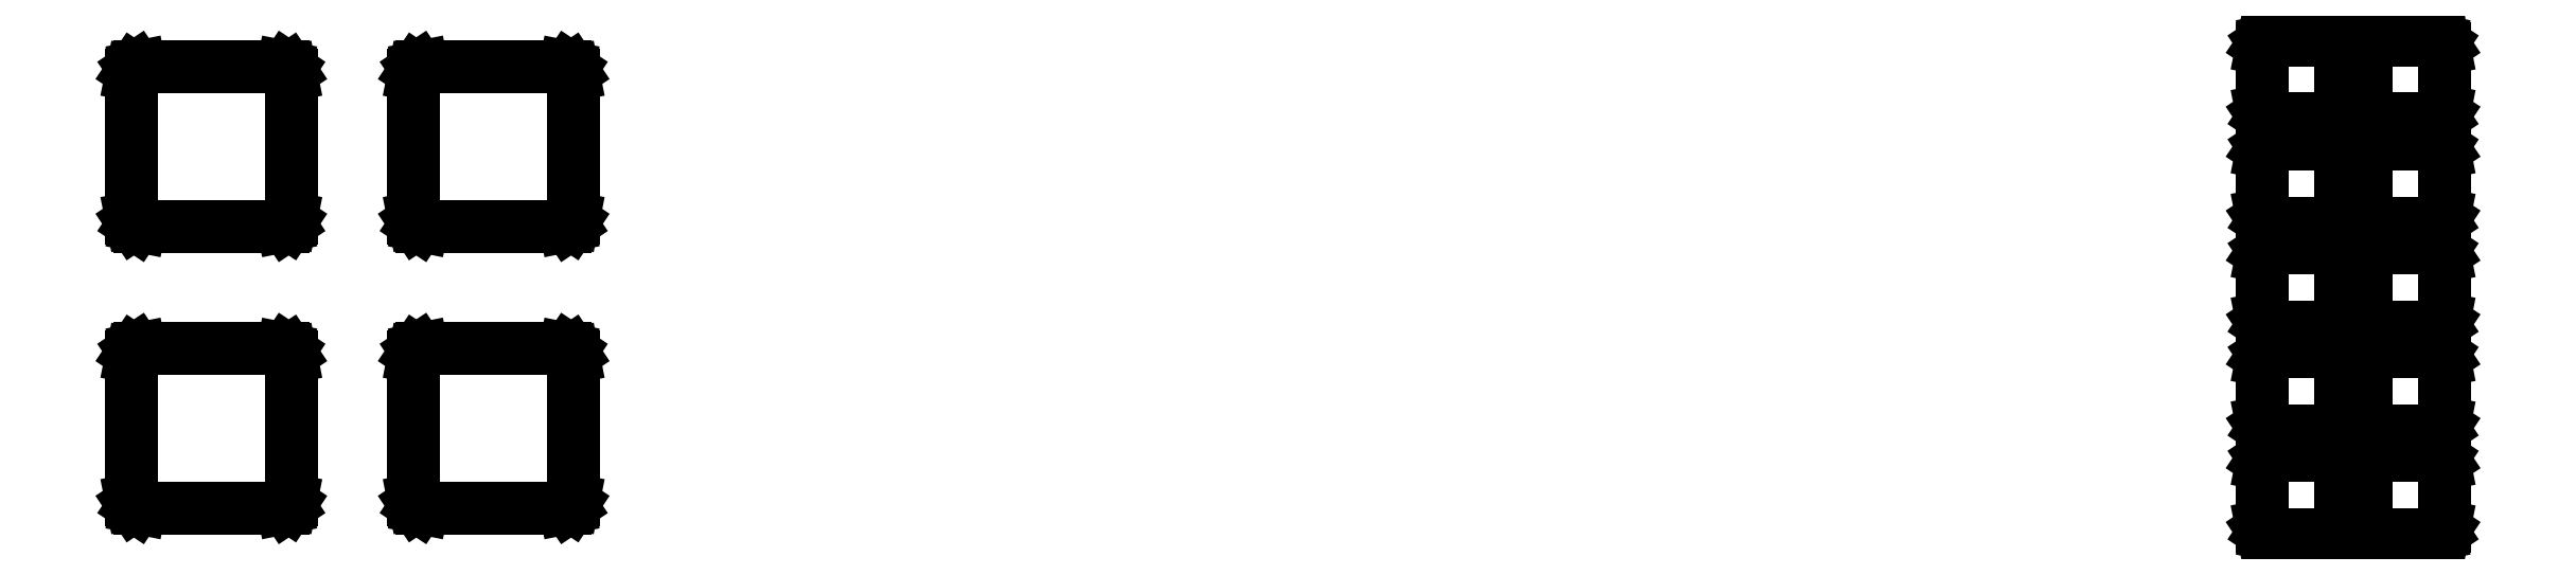
<metadata>
{"format":"dxf","ext":"dxf","renderer":"ezdxf+matplotlib","layout":"modelspace","background":"white","min_lineweight":24,"dpi":150}
</metadata>
<code>
0
SECTION
2
ENTITIES
0
LINE
8
BLACK
10
2.203
20
0.1326
11
2.206
21
0.1308
0
LINE
8
BLACK
10
2.206
20
0.1308
11
2.207
21
0.1283
0
LINE
8
BLACK
10
2.207
20
0.1283
11
2.208
21
0.1253
0
LINE
8
BLACK
10
2.208
20
0.1253
11
2.208
21
0.06528
0
LINE
8
BLACK
10
2.208
20
0.06528
11
2.207
21
0.06226
0
LINE
8
BLACK
10
2.207
20
0.06226
11
2.206
21
0.05971
0
LINE
8
BLACK
10
2.206
20
0.05971
11
2.203
21
0.058
0
LINE
8
BLACK
10
2.203
20
0.058
11
2.2
21
0.0574
0
LINE
8
BLACK
10
2.2
20
0.0574
11
2.14
21
0.0574
0
LINE
8
BLACK
10
2.14
20
0.0574
11
2.137
21
0.058
0
LINE
8
BLACK
10
2.137
20
0.058
11
2.134
21
0.05971
0
LINE
8
BLACK
10
2.134
20
0.05971
11
2.133
21
0.06226
0
LINE
8
BLACK
10
2.133
20
0.06226
11
2.132
21
0.06528
0
LINE
8
BLACK
10
2.132
20
0.06528
11
2.132
21
0.1253
0
LINE
8
BLACK
10
2.132
20
0.1253
11
2.133
21
0.1283
0
LINE
8
BLACK
10
2.133
20
0.1283
11
2.134
21
0.1308
0
LINE
8
BLACK
10
2.134
20
0.1308
11
2.137
21
0.1326
0
LINE
8
BLACK
10
2.137
20
0.1326
11
2.14
21
0.1331
0
LINE
8
BLACK
10
2.14
20
0.1331
11
2.2
21
0.1331
0
LINE
8
BLACK
10
2.2
20
0.1331
11
2.203
21
0.1326
0
LINE
8
BLACK
10
2.303
20
0.1326
11
2.306
21
0.1308
0
LINE
8
BLACK
10
2.306
20
0.1308
11
2.307
21
0.1283
0
LINE
8
BLACK
10
2.307
20
0.1283
11
2.308
21
0.1253
0
LINE
8
BLACK
10
2.308
20
0.1253
11
2.308
21
0.06528
0
LINE
8
BLACK
10
2.308
20
0.06528
11
2.307
21
0.06226
0
LINE
8
BLACK
10
2.307
20
0.06226
11
2.306
21
0.05971
0
LINE
8
BLACK
10
2.306
20
0.05971
11
2.303
21
0.058
0
LINE
8
BLACK
10
2.303
20
0.058
11
2.3
21
0.0574
0
LINE
8
BLACK
10
2.3
20
0.0574
11
2.24
21
0.0574
0
LINE
8
BLACK
10
2.24
20
0.0574
11
2.237
21
0.058
0
LINE
8
BLACK
10
2.237
20
0.058
11
2.234
21
0.05971
0
LINE
8
BLACK
10
2.234
20
0.05971
11
2.233
21
0.06226
0
LINE
8
BLACK
10
2.233
20
0.06226
11
2.232
21
0.06528
0
LINE
8
BLACK
10
2.232
20
0.06528
11
2.232
21
0.1253
0
LINE
8
BLACK
10
2.232
20
0.1253
11
2.233
21
0.1283
0
LINE
8
BLACK
10
2.233
20
0.1283
11
2.234
21
0.1308
0
LINE
8
BLACK
10
2.234
20
0.1308
11
2.237
21
0.1326
0
LINE
8
BLACK
10
2.237
20
0.1326
11
2.24
21
0.1331
0
LINE
8
BLACK
10
2.24
20
0.1331
11
2.3
21
0.1331
0
LINE
8
BLACK
10
2.3
20
0.1331
11
2.303
21
0.1326
0
LINE
8
BLACK
10
0.2314
20
0.2356
11
0.2339
21
0.2339
0
LINE
8
BLACK
10
0.2339
20
0.2339
11
0.2356
21
0.2314
0
LINE
8
BLACK
10
0.2356
20
0.2314
11
0.2362
21
0.2283
0
LINE
8
BLACK
10
0.2362
20
0.2283
11
0.2362
21
0.09055
0
LINE
8
BLACK
10
0.2362
20
0.09055
11
0.2356
21
0.08754
0
LINE
8
BLACK
10
0.2356
20
0.08754
11
0.2339
21
0.08498
0
LINE
8
BLACK
10
0.2339
20
0.08498
11
0.2314
21
0.08328
0
LINE
8
BLACK
10
0.2314
20
0.08328
11
0.2283
21
0.08268
0
LINE
8
BLACK
10
0.2283
20
0.08268
11
0.09055
21
0.08268
0
LINE
8
BLACK
10
0.09055
20
0.08268
11
0.08754
21
0.08328
0
LINE
8
BLACK
10
0.08754
20
0.08328
11
0.08498
21
0.08498
0
LINE
8
BLACK
10
0.08498
20
0.08498
11
0.08328
21
0.08754
0
LINE
8
BLACK
10
0.08328
20
0.08754
11
0.08268
21
0.09055
0
LINE
8
BLACK
10
0.08268
20
0.09055
11
0.08268
21
0.2283
0
LINE
8
BLACK
10
0.08268
20
0.2283
11
0.08328
21
0.2314
0
LINE
8
BLACK
10
0.08328
20
0.2314
11
0.08498
21
0.2339
0
LINE
8
BLACK
10
0.08498
20
0.2339
11
0.08754
21
0.2356
0
LINE
8
BLACK
10
0.08754
20
0.2356
11
0.09055
21
0.2362
0
LINE
8
BLACK
10
0.09055
20
0.2362
11
0.2283
21
0.2362
0
LINE
8
BLACK
10
0.2283
20
0.2362
11
0.2314
21
0.2356
0
LINE
8
BLACK
10
0.503
20
0.2356
11
0.5056
21
0.2339
0
LINE
8
BLACK
10
0.5056
20
0.2339
11
0.5073
21
0.2314
0
LINE
8
BLACK
10
0.5073
20
0.2314
11
0.5079
21
0.2283
0
LINE
8
BLACK
10
0.5079
20
0.2283
11
0.5079
21
0.09055
0
LINE
8
BLACK
10
0.5079
20
0.09055
11
0.5073
21
0.08754
0
LINE
8
BLACK
10
0.5073
20
0.08754
11
0.5056
21
0.08498
0
LINE
8
BLACK
10
0.5056
20
0.08498
11
0.503
21
0.08328
0
LINE
8
BLACK
10
0.503
20
0.08328
11
0.5
21
0.08268
0
LINE
8
BLACK
10
0.5
20
0.08268
11
0.3622
21
0.08268
0
LINE
8
BLACK
10
0.3622
20
0.08268
11
0.3592
21
0.08328
0
LINE
8
BLACK
10
0.3592
20
0.08328
11
0.3566
21
0.08498
0
LINE
8
BLACK
10
0.3566
20
0.08498
11
0.3549
21
0.08754
0
LINE
8
BLACK
10
0.3549
20
0.08754
11
0.3543
21
0.09055
0
LINE
8
BLACK
10
0.3543
20
0.09055
11
0.3543
21
0.2283
0
LINE
8
BLACK
10
0.3543
20
0.2283
11
0.3549
21
0.2314
0
LINE
8
BLACK
10
0.3549
20
0.2314
11
0.3566
21
0.2339
0
LINE
8
BLACK
10
0.3566
20
0.2339
11
0.3592
21
0.2356
0
LINE
8
BLACK
10
0.3592
20
0.2356
11
0.3622
21
0.2362
0
LINE
8
BLACK
10
0.3622
20
0.2362
11
0.5
21
0.2362
0
LINE
8
BLACK
10
0.5
20
0.2362
11
0.503
21
0.2356
0
LINE
8
BLACK
10
2.203
20
0.2326
11
2.206
21
0.2308
0
LINE
8
BLACK
10
2.206
20
0.2308
11
2.207
21
0.2283
0
LINE
8
BLACK
10
2.207
20
0.2283
11
2.208
21
0.2253
0
LINE
8
BLACK
10
2.208
20
0.2253
11
2.208
21
0.1653
0
LINE
8
BLACK
10
2.208
20
0.1653
11
2.207
21
0.1623
0
LINE
8
BLACK
10
2.207
20
0.1623
11
2.206
21
0.1597
0
LINE
8
BLACK
10
2.206
20
0.1597
11
2.203
21
0.158
0
LINE
8
BLACK
10
2.203
20
0.158
11
2.2
21
0.1574
0
LINE
8
BLACK
10
2.2
20
0.1574
11
2.14
21
0.1574
0
LINE
8
BLACK
10
2.14
20
0.1574
11
2.137
21
0.158
0
LINE
8
BLACK
10
2.137
20
0.158
11
2.134
21
0.1597
0
LINE
8
BLACK
10
2.134
20
0.1597
11
2.133
21
0.1623
0
LINE
8
BLACK
10
2.133
20
0.1623
11
2.132
21
0.1653
0
LINE
8
BLACK
10
2.132
20
0.1653
11
2.132
21
0.2253
0
LINE
8
BLACK
10
2.132
20
0.2253
11
2.133
21
0.2283
0
LINE
8
BLACK
10
2.133
20
0.2283
11
2.134
21
0.2308
0
LINE
8
BLACK
10
2.134
20
0.2308
11
2.137
21
0.2326
0
LINE
8
BLACK
10
2.137
20
0.2326
11
2.14
21
0.2331
0
LINE
8
BLACK
10
2.14
20
0.2331
11
2.2
21
0.2331
0
LINE
8
BLACK
10
2.2
20
0.2331
11
2.203
21
0.2326
0
LINE
8
BLACK
10
2.303
20
0.2326
11
2.306
21
0.2308
0
LINE
8
BLACK
10
2.306
20
0.2308
11
2.307
21
0.2283
0
LINE
8
BLACK
10
2.307
20
0.2283
11
2.308
21
0.2253
0
LINE
8
BLACK
10
2.308
20
0.2253
11
2.308
21
0.1653
0
LINE
8
BLACK
10
2.308
20
0.1653
11
2.307
21
0.1623
0
LINE
8
BLACK
10
2.307
20
0.1623
11
2.306
21
0.1597
0
LINE
8
BLACK
10
2.306
20
0.1597
11
2.303
21
0.158
0
LINE
8
BLACK
10
2.303
20
0.158
11
2.3
21
0.1574
0
LINE
8
BLACK
10
2.3
20
0.1574
11
2.24
21
0.1574
0
LINE
8
BLACK
10
2.24
20
0.1574
11
2.237
21
0.158
0
LINE
8
BLACK
10
2.237
20
0.158
11
2.234
21
0.1597
0
LINE
8
BLACK
10
2.234
20
0.1597
11
2.233
21
0.1623
0
LINE
8
BLACK
10
2.233
20
0.1623
11
2.232
21
0.1653
0
LINE
8
BLACK
10
2.232
20
0.1653
11
2.232
21
0.2253
0
LINE
8
BLACK
10
2.232
20
0.2253
11
2.233
21
0.2283
0
LINE
8
BLACK
10
2.233
20
0.2283
11
2.234
21
0.2308
0
LINE
8
BLACK
10
2.234
20
0.2308
11
2.237
21
0.2326
0
LINE
8
BLACK
10
2.237
20
0.2326
11
2.24
21
0.2331
0
LINE
8
BLACK
10
2.24
20
0.2331
11
2.3
21
0.2331
0
LINE
8
BLACK
10
2.3
20
0.2331
11
2.303
21
0.2326
0
LINE
8
BLACK
10
2.203
20
0.3326
11
2.206
21
0.3308
0
LINE
8
BLACK
10
2.206
20
0.3308
11
2.207
21
0.3283
0
LINE
8
BLACK
10
2.207
20
0.3283
11
2.208
21
0.3253
0
LINE
8
BLACK
10
2.208
20
0.3253
11
2.208
21
0.2653
0
LINE
8
BLACK
10
2.208
20
0.2653
11
2.207
21
0.2623
0
LINE
8
BLACK
10
2.207
20
0.2623
11
2.206
21
0.2597
0
LINE
8
BLACK
10
2.206
20
0.2597
11
2.203
21
0.258
0
LINE
8
BLACK
10
2.203
20
0.258
11
2.2
21
0.2574
0
LINE
8
BLACK
10
2.2
20
0.2574
11
2.14
21
0.2574
0
LINE
8
BLACK
10
2.14
20
0.2574
11
2.137
21
0.258
0
LINE
8
BLACK
10
2.137
20
0.258
11
2.134
21
0.2597
0
LINE
8
BLACK
10
2.134
20
0.2597
11
2.133
21
0.2623
0
LINE
8
BLACK
10
2.133
20
0.2623
11
2.132
21
0.2653
0
LINE
8
BLACK
10
2.132
20
0.2653
11
2.132
21
0.3253
0
LINE
8
BLACK
10
2.132
20
0.3253
11
2.133
21
0.3283
0
LINE
8
BLACK
10
2.133
20
0.3283
11
2.134
21
0.3308
0
LINE
8
BLACK
10
2.134
20
0.3308
11
2.137
21
0.3326
0
LINE
8
BLACK
10
2.137
20
0.3326
11
2.14
21
0.3332
0
LINE
8
BLACK
10
2.14
20
0.3332
11
2.2
21
0.3332
0
LINE
8
BLACK
10
2.2
20
0.3332
11
2.203
21
0.3326
0
LINE
8
BLACK
10
2.303
20
0.3326
11
2.306
21
0.3308
0
LINE
8
BLACK
10
2.306
20
0.3308
11
2.307
21
0.3283
0
LINE
8
BLACK
10
2.307
20
0.3283
11
2.308
21
0.3253
0
LINE
8
BLACK
10
2.308
20
0.3253
11
2.308
21
0.2653
0
LINE
8
BLACK
10
2.308
20
0.2653
11
2.307
21
0.2623
0
LINE
8
BLACK
10
2.307
20
0.2623
11
2.306
21
0.2597
0
LINE
8
BLACK
10
2.306
20
0.2597
11
2.303
21
0.258
0
LINE
8
BLACK
10
2.303
20
0.258
11
2.3
21
0.2574
0
LINE
8
BLACK
10
2.3
20
0.2574
11
2.24
21
0.2574
0
LINE
8
BLACK
10
2.24
20
0.2574
11
2.237
21
0.258
0
LINE
8
BLACK
10
2.237
20
0.258
11
2.234
21
0.2597
0
LINE
8
BLACK
10
2.234
20
0.2597
11
2.233
21
0.2623
0
LINE
8
BLACK
10
2.233
20
0.2623
11
2.232
21
0.2653
0
LINE
8
BLACK
10
2.232
20
0.2653
11
2.232
21
0.3253
0
LINE
8
BLACK
10
2.232
20
0.3253
11
2.233
21
0.3283
0
LINE
8
BLACK
10
2.233
20
0.3283
11
2.234
21
0.3308
0
LINE
8
BLACK
10
2.234
20
0.3308
11
2.237
21
0.3326
0
LINE
8
BLACK
10
2.237
20
0.3326
11
2.24
21
0.3332
0
LINE
8
BLACK
10
2.24
20
0.3332
11
2.3
21
0.3332
0
LINE
8
BLACK
10
2.3
20
0.3332
11
2.303
21
0.3326
0
LINE
8
BLACK
10
0.503
20
0.5073
11
0.5056
21
0.5056
0
LINE
8
BLACK
10
0.5056
20
0.5056
11
0.5073
21
0.503
0
LINE
8
BLACK
10
0.5073
20
0.503
11
0.5079
21
0.5
0
LINE
8
BLACK
10
0.5079
20
0.5
11
0.5079
21
0.3622
0
LINE
8
BLACK
10
0.5079
20
0.3622
11
0.5073
21
0.3592
0
LINE
8
BLACK
10
0.5073
20
0.3592
11
0.5056
21
0.3566
0
LINE
8
BLACK
10
0.5056
20
0.3566
11
0.503
21
0.3549
0
LINE
8
BLACK
10
0.503
20
0.3549
11
0.5
21
0.3543
0
LINE
8
BLACK
10
0.5
20
0.3543
11
0.3622
21
0.3543
0
LINE
8
BLACK
10
0.3622
20
0.3543
11
0.3592
21
0.3549
0
LINE
8
BLACK
10
0.3592
20
0.3549
11
0.3566
21
0.3566
0
LINE
8
BLACK
10
0.3566
20
0.3566
11
0.3549
21
0.3592
0
LINE
8
BLACK
10
0.3549
20
0.3592
11
0.3543
21
0.3622
0
LINE
8
BLACK
10
0.3543
20
0.3622
11
0.3543
21
0.5
0
LINE
8
BLACK
10
0.3543
20
0.5
11
0.3549
21
0.503
0
LINE
8
BLACK
10
0.3549
20
0.503
11
0.3566
21
0.5056
0
LINE
8
BLACK
10
0.3566
20
0.5056
11
0.3592
21
0.5073
0
LINE
8
BLACK
10
0.3592
20
0.5073
11
0.3622
21
0.5079
0
LINE
8
BLACK
10
0.3622
20
0.5079
11
0.5
21
0.5079
0
LINE
8
BLACK
10
0.5
20
0.5079
11
0.503
21
0.5073
0
LINE
8
BLACK
10
0.2314
20
0.5073
11
0.2339
21
0.5056
0
LINE
8
BLACK
10
0.2339
20
0.5056
11
0.2356
21
0.503
0
LINE
8
BLACK
10
0.2356
20
0.503
11
0.2362
21
0.5
0
LINE
8
BLACK
10
0.2362
20
0.5
11
0.2362
21
0.3622
0
LINE
8
BLACK
10
0.2362
20
0.3622
11
0.2356
21
0.3592
0
LINE
8
BLACK
10
0.2356
20
0.3592
11
0.2339
21
0.3566
0
LINE
8
BLACK
10
0.2339
20
0.3566
11
0.2314
21
0.3549
0
LINE
8
BLACK
10
0.2314
20
0.3549
11
0.2283
21
0.3543
0
LINE
8
BLACK
10
0.2283
20
0.3543
11
0.09055
21
0.3543
0
LINE
8
BLACK
10
0.09055
20
0.3543
11
0.08754
21
0.3549
0
LINE
8
BLACK
10
0.08754
20
0.3549
11
0.08498
21
0.3566
0
LINE
8
BLACK
10
0.08498
20
0.3566
11
0.08328
21
0.3592
0
LINE
8
BLACK
10
0.08328
20
0.3592
11
0.08268
21
0.3622
0
LINE
8
BLACK
10
0.08268
20
0.3622
11
0.08268
21
0.5
0
LINE
8
BLACK
10
0.08268
20
0.5
11
0.08328
21
0.503
0
LINE
8
BLACK
10
0.08328
20
0.503
11
0.08498
21
0.5056
0
LINE
8
BLACK
10
0.08498
20
0.5056
11
0.08754
21
0.5073
0
LINE
8
BLACK
10
0.08754
20
0.5073
11
0.09055
21
0.5079
0
LINE
8
BLACK
10
0.09055
20
0.5079
11
0.2283
21
0.5079
0
LINE
8
BLACK
10
0.2283
20
0.5079
11
0.2314
21
0.5073
0
LINE
8
BLACK
10
2.203
20
0.4325
11
2.206
21
0.4308
0
LINE
8
BLACK
10
2.206
20
0.4308
11
2.207
21
0.4283
0
LINE
8
BLACK
10
2.207
20
0.4283
11
2.208
21
0.4253
0
LINE
8
BLACK
10
2.208
20
0.4253
11
2.208
21
0.3653
0
LINE
8
BLACK
10
2.208
20
0.3653
11
2.207
21
0.3623
0
LINE
8
BLACK
10
2.207
20
0.3623
11
2.206
21
0.3597
0
LINE
8
BLACK
10
2.206
20
0.3597
11
2.203
21
0.358
0
LINE
8
BLACK
10
2.203
20
0.358
11
2.2
21
0.3574
0
LINE
8
BLACK
10
2.2
20
0.3574
11
2.14
21
0.3574
0
LINE
8
BLACK
10
2.14
20
0.3574
11
2.137
21
0.358
0
LINE
8
BLACK
10
2.137
20
0.358
11
2.134
21
0.3597
0
LINE
8
BLACK
10
2.134
20
0.3597
11
2.133
21
0.3623
0
LINE
8
BLACK
10
2.133
20
0.3623
11
2.132
21
0.3653
0
LINE
8
BLACK
10
2.132
20
0.3653
11
2.132
21
0.4253
0
LINE
8
BLACK
10
2.132
20
0.4253
11
2.133
21
0.4283
0
LINE
8
BLACK
10
2.133
20
0.4283
11
2.134
21
0.4308
0
LINE
8
BLACK
10
2.134
20
0.4308
11
2.137
21
0.4325
0
LINE
8
BLACK
10
2.137
20
0.4325
11
2.14
21
0.4331
0
LINE
8
BLACK
10
2.14
20
0.4331
11
2.2
21
0.4331
0
LINE
8
BLACK
10
2.2
20
0.4331
11
2.203
21
0.4325
0
LINE
8
BLACK
10
2.303
20
0.4325
11
2.306
21
0.4308
0
LINE
8
BLACK
10
2.306
20
0.4308
11
2.307
21
0.4283
0
LINE
8
BLACK
10
2.307
20
0.4283
11
2.308
21
0.4253
0
LINE
8
BLACK
10
2.308
20
0.4253
11
2.308
21
0.3653
0
LINE
8
BLACK
10
2.308
20
0.3653
11
2.307
21
0.3623
0
LINE
8
BLACK
10
2.307
20
0.3623
11
2.306
21
0.3597
0
LINE
8
BLACK
10
2.306
20
0.3597
11
2.303
21
0.358
0
LINE
8
BLACK
10
2.303
20
0.358
11
2.3
21
0.3574
0
LINE
8
BLACK
10
2.3
20
0.3574
11
2.24
21
0.3574
0
LINE
8
BLACK
10
2.24
20
0.3574
11
2.237
21
0.358
0
LINE
8
BLACK
10
2.237
20
0.358
11
2.234
21
0.3597
0
LINE
8
BLACK
10
2.234
20
0.3597
11
2.233
21
0.3623
0
LINE
8
BLACK
10
2.233
20
0.3623
11
2.232
21
0.3653
0
LINE
8
BLACK
10
2.232
20
0.3653
11
2.232
21
0.4253
0
LINE
8
BLACK
10
2.232
20
0.4253
11
2.233
21
0.4283
0
LINE
8
BLACK
10
2.233
20
0.4283
11
2.234
21
0.4308
0
LINE
8
BLACK
10
2.234
20
0.4308
11
2.237
21
0.4325
0
LINE
8
BLACK
10
2.237
20
0.4325
11
2.24
21
0.4331
0
LINE
8
BLACK
10
2.24
20
0.4331
11
2.3
21
0.4331
0
LINE
8
BLACK
10
2.3
20
0.4331
11
2.303
21
0.4325
0
LINE
8
BLACK
10
2.203
20
0.5325
11
2.206
21
0.5308
0
LINE
8
BLACK
10
2.206
20
0.5308
11
2.207
21
0.5283
0
LINE
8
BLACK
10
2.207
20
0.5283
11
2.208
21
0.5253
0
LINE
8
BLACK
10
2.208
20
0.5253
11
2.208
21
0.4653
0
LINE
8
BLACK
10
2.208
20
0.4653
11
2.207
21
0.4623
0
LINE
8
BLACK
10
2.207
20
0.4623
11
2.206
21
0.4597
0
LINE
8
BLACK
10
2.206
20
0.4597
11
2.203
21
0.458
0
LINE
8
BLACK
10
2.203
20
0.458
11
2.2
21
0.4574
0
LINE
8
BLACK
10
2.2
20
0.4574
11
2.14
21
0.4574
0
LINE
8
BLACK
10
2.14
20
0.4574
11
2.137
21
0.458
0
LINE
8
BLACK
10
2.137
20
0.458
11
2.134
21
0.4597
0
LINE
8
BLACK
10
2.134
20
0.4597
11
2.133
21
0.4623
0
LINE
8
BLACK
10
2.133
20
0.4623
11
2.132
21
0.4653
0
LINE
8
BLACK
10
2.132
20
0.4653
11
2.132
21
0.5253
0
LINE
8
BLACK
10
2.132
20
0.5253
11
2.133
21
0.5283
0
LINE
8
BLACK
10
2.133
20
0.5283
11
2.134
21
0.5308
0
LINE
8
BLACK
10
2.134
20
0.5308
11
2.137
21
0.5325
0
LINE
8
BLACK
10
2.137
20
0.5325
11
2.14
21
0.5332
0
LINE
8
BLACK
10
2.14
20
0.5332
11
2.2
21
0.5332
0
LINE
8
BLACK
10
2.2
20
0.5332
11
2.203
21
0.5325
0
LINE
8
BLACK
10
2.303
20
0.5325
11
2.306
21
0.5308
0
LINE
8
BLACK
10
2.306
20
0.5308
11
2.307
21
0.5283
0
LINE
8
BLACK
10
2.307
20
0.5283
11
2.308
21
0.5253
0
LINE
8
BLACK
10
2.308
20
0.5253
11
2.308
21
0.4653
0
LINE
8
BLACK
10
2.308
20
0.4653
11
2.307
21
0.4623
0
LINE
8
BLACK
10
2.307
20
0.4623
11
2.306
21
0.4597
0
LINE
8
BLACK
10
2.306
20
0.4597
11
2.303
21
0.458
0
LINE
8
BLACK
10
2.303
20
0.458
11
2.3
21
0.4574
0
LINE
8
BLACK
10
2.3
20
0.4574
11
2.24
21
0.4574
0
LINE
8
BLACK
10
2.24
20
0.4574
11
2.237
21
0.458
0
LINE
8
BLACK
10
2.237
20
0.458
11
2.234
21
0.4597
0
LINE
8
BLACK
10
2.234
20
0.4597
11
2.233
21
0.4623
0
LINE
8
BLACK
10
2.233
20
0.4623
11
2.232
21
0.4653
0
LINE
8
BLACK
10
2.232
20
0.4653
11
2.232
21
0.5253
0
LINE
8
BLACK
10
2.232
20
0.5253
11
2.233
21
0.5283
0
LINE
8
BLACK
10
2.233
20
0.5283
11
2.234
21
0.5308
0
LINE
8
BLACK
10
2.234
20
0.5308
11
2.237
21
0.5325
0
LINE
8
BLACK
10
2.237
20
0.5325
11
2.24
21
0.5332
0
LINE
8
BLACK
10
2.24
20
0.5332
11
2.3
21
0.5332
0
LINE
8
BLACK
10
2.3
20
0.5332
11
2.303
21
0.5325
0
ENDSEC
0
EOF

</code>
